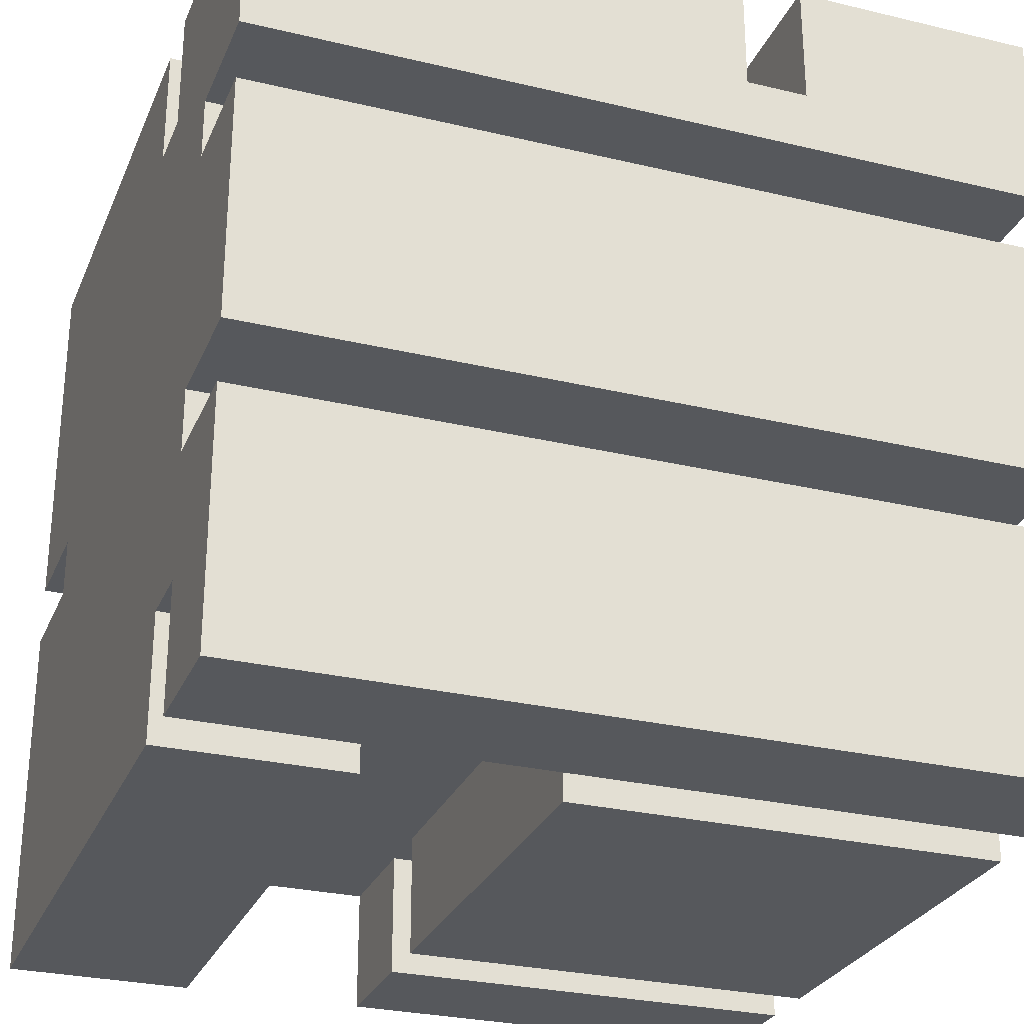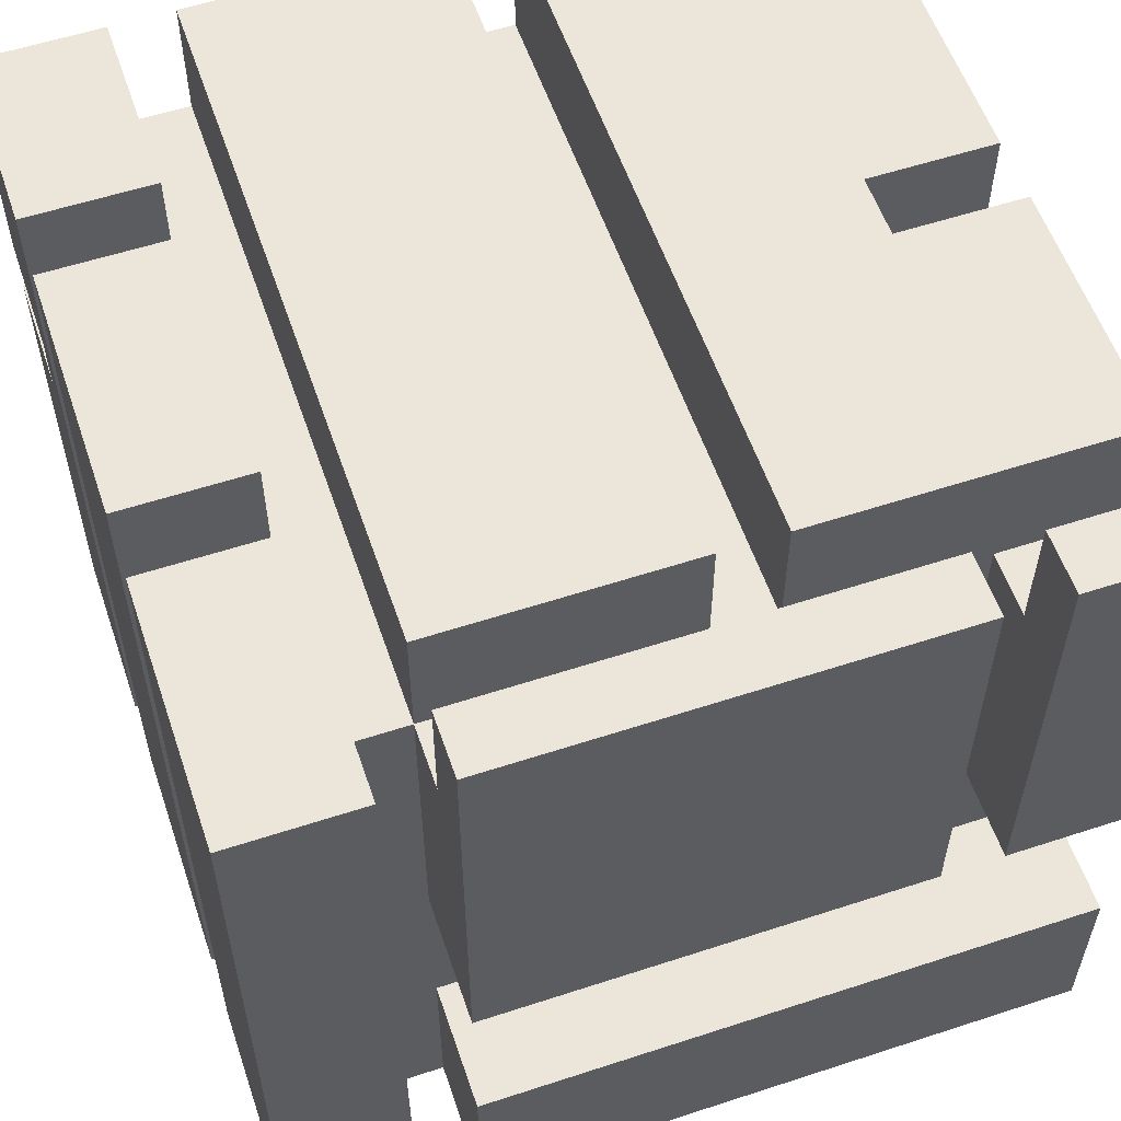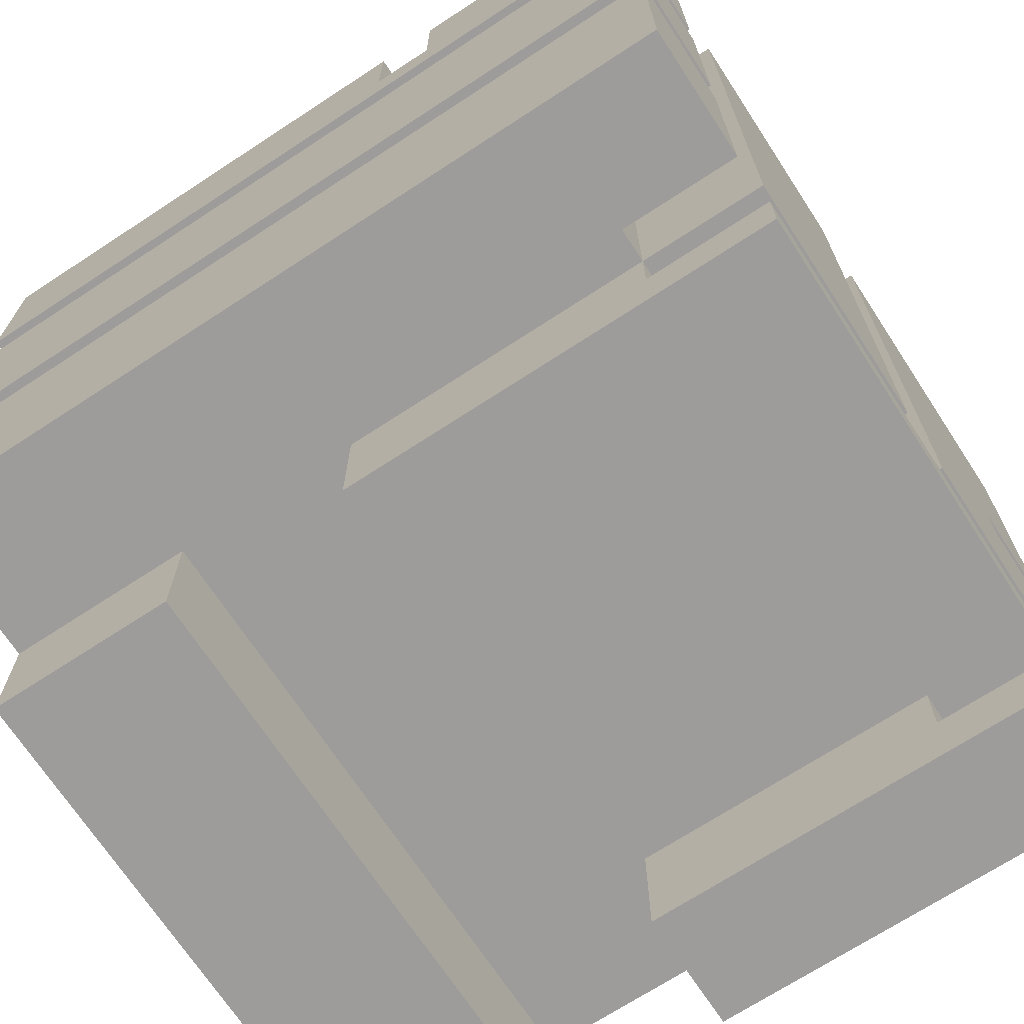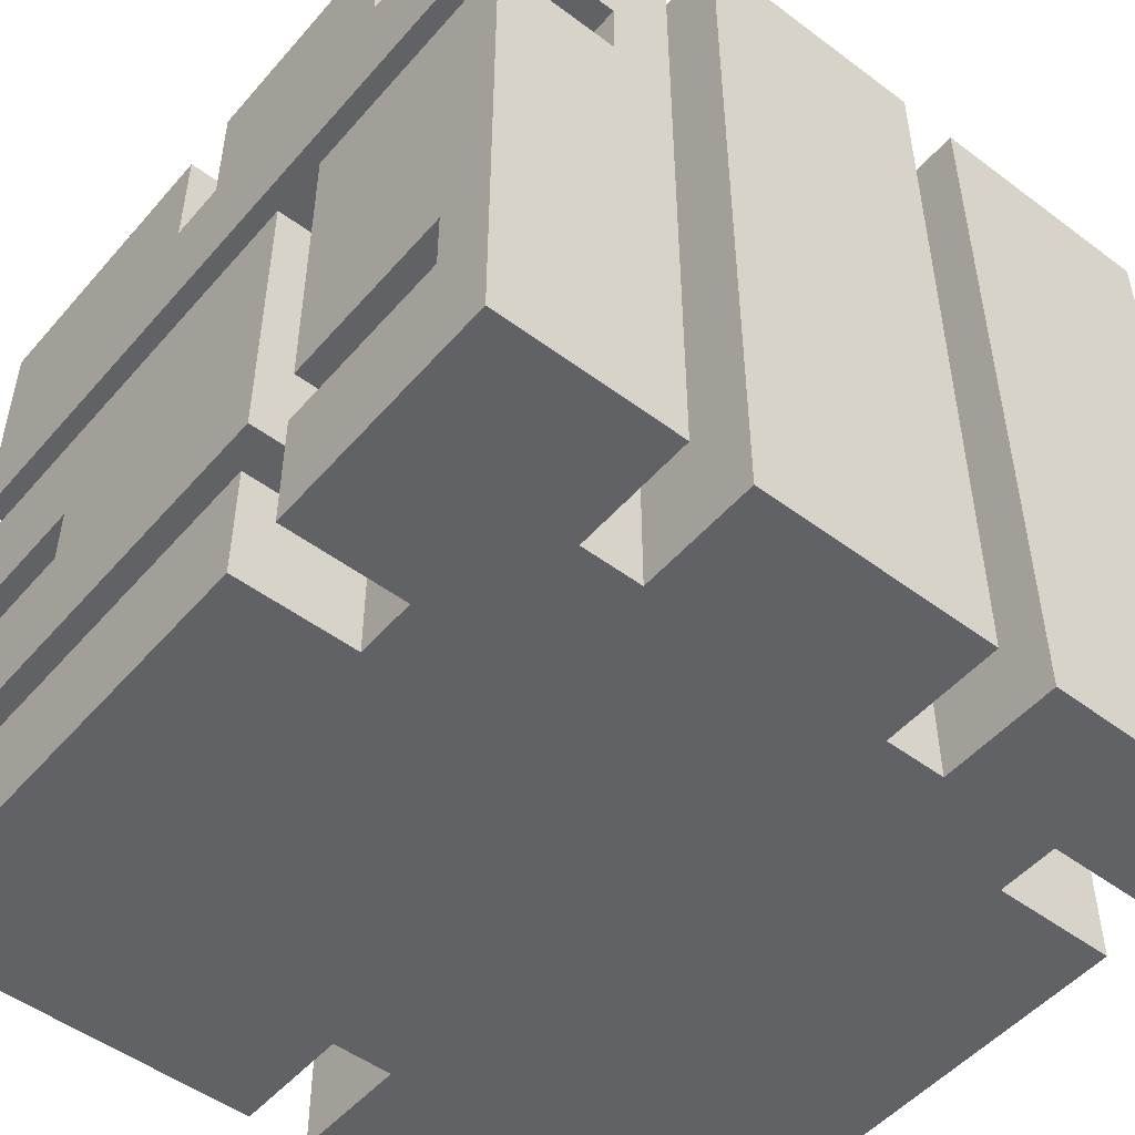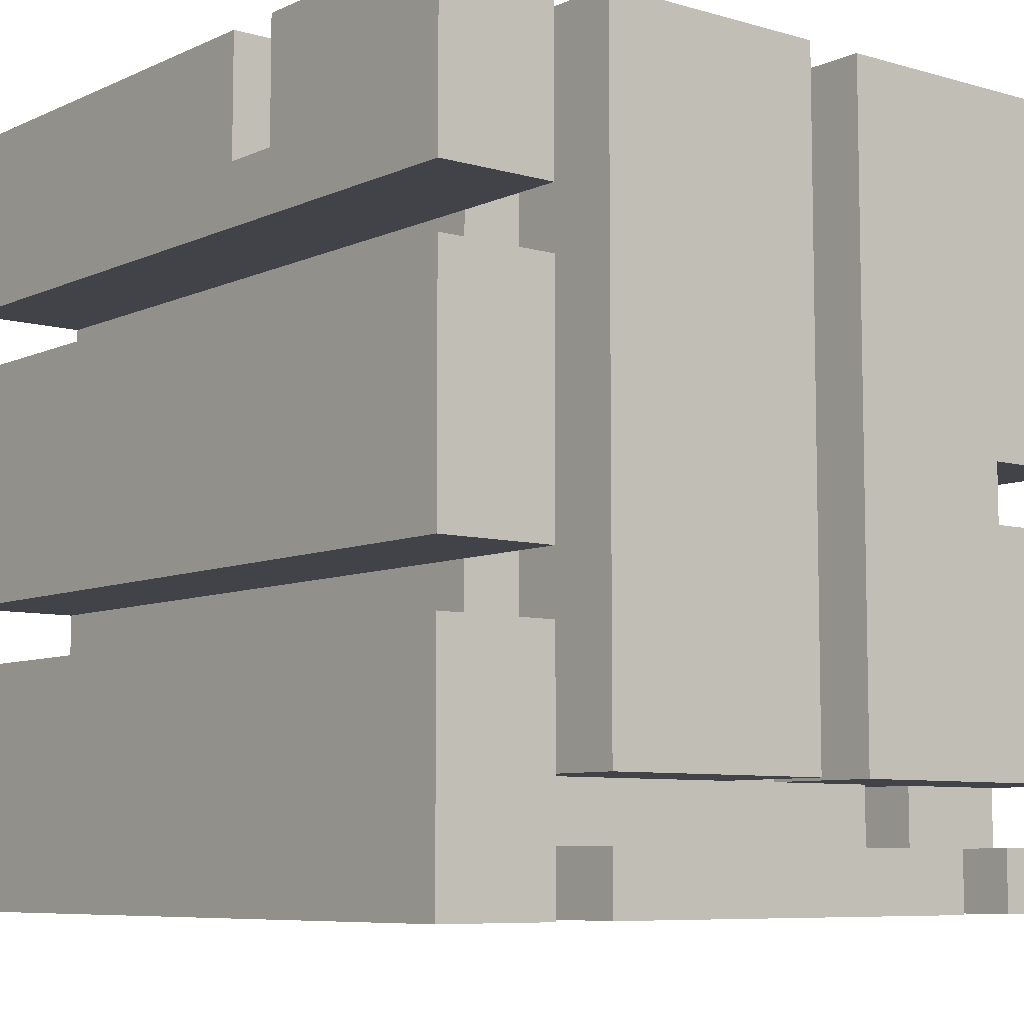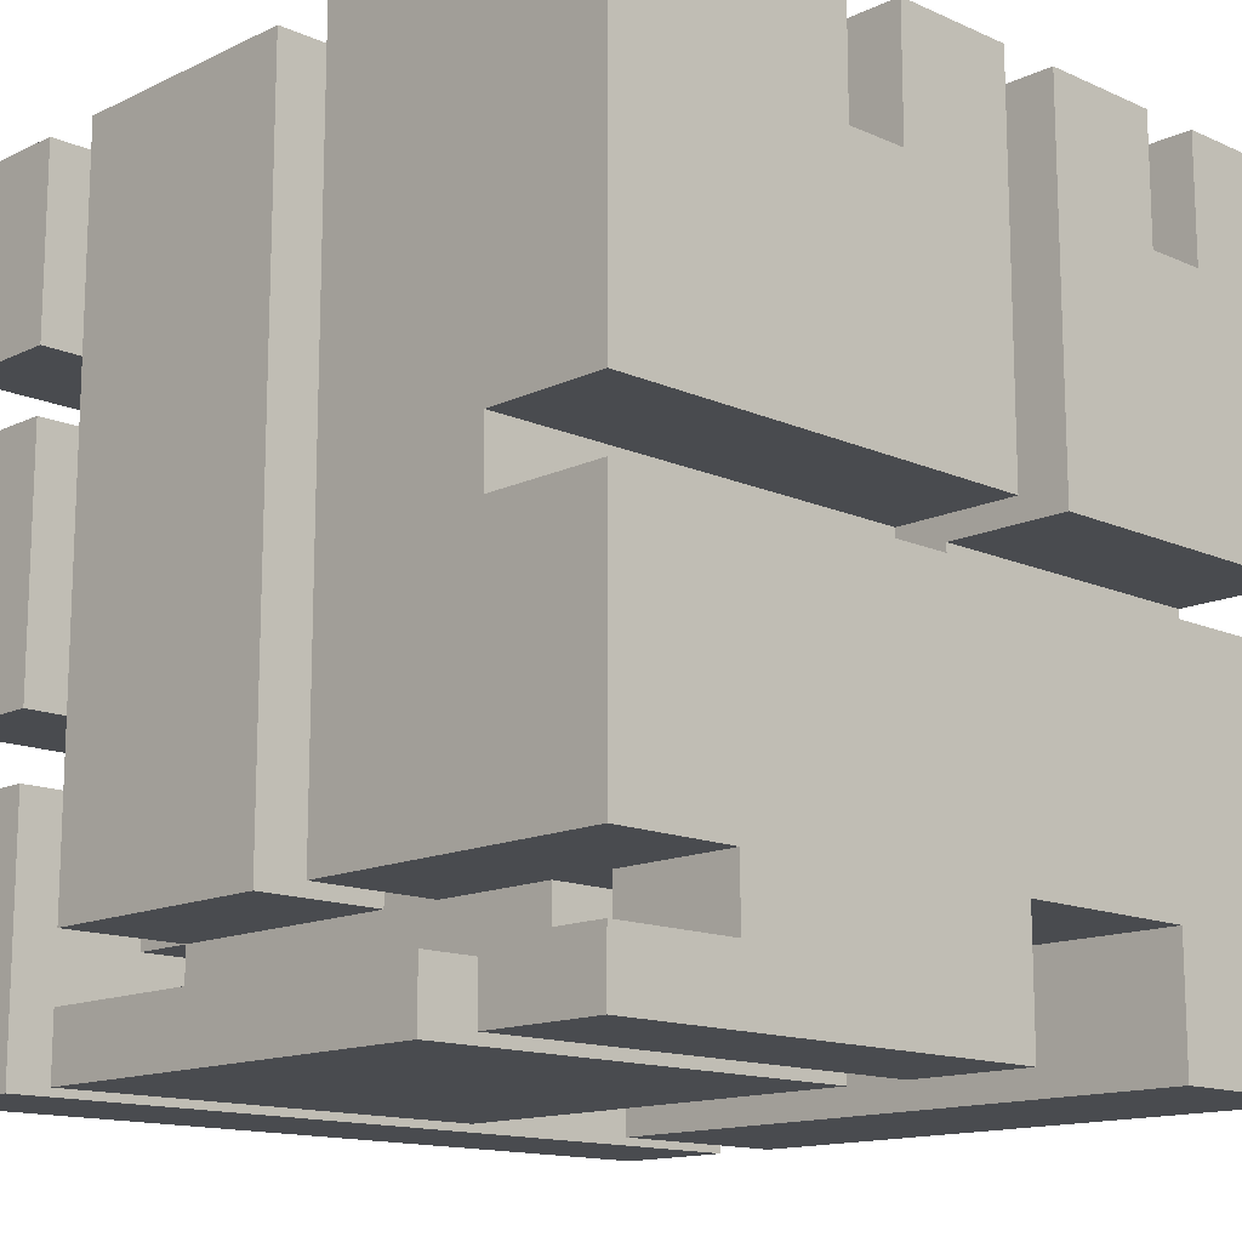
<metadata>
{"format":"obj","ext":"obj","renderer":"f3d","projection":"perspective","resolution":1024,"background":"white","views":[{"elev":-28.2,"azim":70.1,"up":"+Z"},{"elev":57.1,"azim":161.2,"up":"+Y"},{"elev":-70.2,"azim":123.2,"up":"+Z"},{"elev":-50.5,"azim":50.7,"up":"+Y"},{"elev":-7.6,"azim":141.1,"up":"+Z"},{"elev":-14.2,"azim":-134.1,"up":"+Z"}]}
</metadata>
<code>
g Box
v 7 26 13
v 7 26 7
v 7 26 6
v 7 26 -0
v 7 28 13
v 7 28 11
v 7 28 10
v 7 28 2
v 7 28 -0
v 7 29 13
v 7 29 11
v 7 29 10
v 7 29 2
v 7 29 -0
v 7 31 13
v 7 31 7
v 7 31 3
v 7 31 2
v 7 32 13
v 7 32 7
v 7 32 3
v 7 32 2
v 7 32 -0
v 7 34 13
v 7 34 11
v 7 34 10
v 7 35 13
v 7 35 11
v 7 35 10
v 7 36 2
v 7 36 1
v 7 37 3
v 7 37 2
v 7 37 1
v 7 39 13
v 7 39 7
v 7 39 6
v 7 39 3
v 7 39 2
v 7 39 1
v 7 39 -0
v 9 26 7
v 9 26 6
v 9 31 7
v 9 31 6
v 9 32 7
v 9 32 6
v 9 39 7
v 9 39 6
v 10 31 13
v 10 31 7
v 10 31 6
v 10 32 13
v 10 32 7
v 10 32 6
v 10 32 2
v 10 32 -0
v 10 36 2
v 10 36 1
v 10 37 2
v 10 37 1
v 10 39 1
v 10 39 -0
v 13 37 13
v 13 37 2
v 13 39 13
v 13 39 2
v 16 26 13
v 16 26 11
v 16 28 13
v 16 28 11
v 16 29 13
v 16 29 11
v 16 34 13
v 16 34 11
v 18 26 2
v 18 26 -0
v 18 37 13
v 18 37 10
v 18 37 9
v 18 37 5
v 18 37 4
v 18 37 2
v 18 39 13
v 18 39 10
v 18 39 9
v 18 39 5
v 18 39 4
v 18 39 -0
v 19 28 13
v 19 28 11
v 19 29 13
v 19 29 11
v 9 32 2
v 9 32 -0
v 9 36 2
v 9 36 1
v 9 37 2
v 9 37 1
v 9 39 1
v 9 39 -0
v 12 37 13
v 12 37 3
v 12 37 2
v 12 39 13
v 12 39 3
v 12 39 2
v 15 26 13
v 15 26 11
v 15 28 13
v 15 28 11
v 15 29 13
v 15 29 11
v 15 34 13
v 15 34 11
v 17 26 2
v 17 26 -0
v 17 28 2
v 17 28 -0
v 17 29 2
v 17 29 -0
v 17 32 2
v 17 32 -0
v 17 36 2
v 17 36 1
v 17 37 13
v 17 37 2
v 17 37 1
v 17 39 13
v 17 39 2
v 17 39 1
v 17 39 -0
v 18 26 10
v 18 26 9
v 18 26 5
v 18 26 4
v 18 28 10
v 18 29 10
v 18 34 10
v 18 35 10
v 18 37 10
v 18 37 9
v 18 37 5
v 18 37 4
v 20 26 13
v 20 26 10
v 20 26 9
v 20 26 5
v 20 26 4
v 20 26 -0
v 20 34 13
v 20 34 11
v 20 34 10
v 20 35 13
v 20 35 11
v 20 35 10
v 20 39 13
v 20 39 10
v 20 39 9
v 20 39 5
v 20 39 4
v 20 39 -0
v 7 26 13
v 7 28 13
v 7 29 13
v 7 31 13
v 7 32 13
v 7 34 13
v 7 35 13
v 7 39 13
v 10 31 13
v 10 32 13
v 11 31 13
v 11 32 13
v 12 36 13
v 12 37 13
v 12 39 13
v 13 36 13
v 13 37 13
v 13 39 13
v 15 26 13
v 15 28 13
v 15 29 13
v 15 34 13
v 16 26 13
v 16 28 13
v 16 29 13
v 16 34 13
v 17 36 13
v 17 37 13
v 17 39 13
v 18 36 13
v 18 37 13
v 18 39 13
v 19 28 13
v 19 29 13
v 20 26 13
v 20 34 13
v 20 35 13
v 20 39 13
v 7 28 11
v 7 29 11
v 7 34 11
v 7 35 11
v 15 26 11
v 15 28 11
v 15 29 11
v 15 34 11
v 16 26 11
v 16 28 11
v 16 29 11
v 16 34 11
v 19 28 11
v 19 29 11
v 20 34 11
v 20 35 11
v 18 26 9
v 18 37 9
v 18 39 9
v 20 26 9
v 20 39 9
v 7 26 6
v 7 39 6
v 9 26 6
v 9 31 6
v 9 32 6
v 9 39 6
v 10 31 6
v 10 32 6
v 18 26 4
v 18 37 4
v 18 39 4
v 20 26 4
v 20 39 4
v 7 37 1
v 7 39 1
v 9 37 1
v 9 39 1
v 10 37 1
v 10 39 1
v 17 37 1
v 17 39 1
v 18 26 10
v 18 28 10
v 18 29 10
v 18 34 10
v 18 35 10
v 18 37 10
v 18 39 10
v 19 28 10
v 19 29 10
v 20 26 10
v 20 34 10
v 20 35 10
v 20 39 10
v 7 26 7
v 7 31 7
v 7 32 7
v 7 39 7
v 9 26 7
v 9 31 7
v 9 32 7
v 9 39 7
v 18 26 5
v 18 37 5
v 18 39 5
v 20 26 5
v 20 39 5
v 7 29 2
v 7 31 2
v 7 32 2
v 7 37 2
v 7 39 2
v 9 30 2
v 9 31 2
v 9 32 2
v 9 36 2
v 9 37 2
v 10 30 2
v 10 31 2
v 10 32 2
v 10 36 2
v 10 37 2
v 12 37 2
v 12 39 2
v 13 37 2
v 13 39 2
v 17 26 2
v 17 28 2
v 17 29 2
v 17 31 2
v 17 32 2
v 17 36 2
v 17 37 2
v 17 39 2
v 18 26 2
v 18 37 2
v 7 26 -0
v 7 28 -0
v 7 29 -0
v 7 32 -0
v 7 39 -0
v 9 32 -0
v 9 39 -0
v 10 32 -0
v 10 39 -0
v 17 26 -0
v 17 28 -0
v 17 29 -0
v 17 32 -0
v 17 39 -0
v 18 26 -0
v 18 39 -0
v 20 26 -0
v 20 39 -0
v 7 26 13
v 15 26 13
v 16 26 13
v 20 26 13
v 15 26 11
v 16 26 11
v 15 26 10
v 16 26 10
v 17 26 10
v 18 26 10
v 20 26 10
v 17 26 9
v 18 26 9
v 20 26 9
v 7 26 7
v 9 26 7
v 10 26 7
v 7 26 6
v 9 26 6
v 10 26 6
v 17 26 5
v 18 26 5
v 20 26 5
v 17 26 4
v 18 26 4
v 20 26 4
v 17 26 3
v 18 26 3
v 17 26 2
v 18 26 2
v 7 26 -0
v 17 26 -0
v 18 26 -0
v 20 26 -0
v 7 29 13
v 15 29 13
v 16 29 13
v 19 29 13
v 7 29 11
v 15 29 11
v 16 29 11
v 19 29 11
v 7 32 13
v 10 32 13
v 7 32 7
v 9 32 7
v 10 32 7
v 9 32 6
v 10 32 6
v 7 32 2
v 9 32 2
v 10 32 2
v 17 32 2
v 7 32 -0
v 9 32 -0
v 10 32 -0
v 17 32 -0
v 7 35 13
v 20 35 13
v 7 35 11
v 20 35 11
v 7 28 13
v 15 28 13
v 16 28 13
v 19 28 13
v 7 28 11
v 15 28 11
v 16 28 11
v 19 28 11
v 7 29 2
v 17 29 2
v 7 29 -0
v 17 29 -0
v 7 31 13
v 10 31 13
v 7 31 7
v 9 31 7
v 10 31 7
v 9 31 6
v 10 31 6
v 7 34 13
v 15 34 13
v 16 34 13
v 20 34 13
v 7 34 11
v 15 34 11
v 16 34 11
v 20 34 11
v 12 37 13
v 13 37 13
v 17 37 13
v 18 37 13
v 18 37 10
v 18 37 9
v 18 37 5
v 18 37 4
v 12 37 3
v 7 37 2
v 9 37 2
v 10 37 2
v 12 37 2
v 13 37 2
v 17 37 2
v 18 37 2
v 7 37 1
v 9 37 1
v 10 37 1
v 17 37 1
v 7 39 13
v 12 39 13
v 13 39 13
v 17 39 13
v 18 39 13
v 20 39 13
v 18 39 10
v 20 39 10
v 18 39 9
v 20 39 9
v 7 39 7
v 9 39 7
v 10 39 7
v 7 39 6
v 9 39 6
v 10 39 6
v 18 39 5
v 20 39 5
v 18 39 4
v 20 39 4
v 7 39 3
v 12 39 3
v 7 39 2
v 12 39 2
v 13 39 2
v 17 39 2
v 7 39 1
v 9 39 1
v 10 39 1
v 17 39 1
v 7 39 -0
v 9 39 -0
v 10 39 -0
v 17 39 -0
v 18 39 -0
v 20 39 -0
f 5 2 1
f 6 2 5
f 7 2 6
f 8 4 3
f 9 4 8
f 11 7 6
f 12 2 7
f 12 7 11
f 13 9 8
f 13 8 3
f 14 9 13
f 15 11 10
f 15 12 11
f 16 2 12
f 16 12 15
f 17 13 3
f 18 13 17
f 21 17 3
f 21 18 17
f 22 18 21
f 24 20 19
f 25 20 24
f 26 20 25
f 28 26 25
f 29 20 26
f 29 26 28
f 30 22 21
f 30 23 22
f 31 23 30
f 32 21 3
f 32 30 21
f 33 31 30
f 33 30 32
f 34 23 31
f 34 31 33
f 35 29 28
f 35 28 27
f 36 20 29
f 36 29 35
f 37 32 3
f 38 33 32
f 38 32 37
f 39 33 38
f 40 23 34
f 41 23 40
f 44 43 42
f 45 43 44
f 48 47 46
f 49 47 48
f 53 51 50
f 53 52 51
f 54 52 53
f 55 52 54
f 58 57 56
f 59 57 58
f 60 59 58
f 61 57 59
f 61 59 60
f 62 57 61
f 63 57 62
f 66 65 64
f 67 65 66
f 70 69 68
f 71 69 70
f 74 73 72
f 75 73 74
f 83 77 76
f 84 79 78
f 85 79 84
f 86 81 80
f 87 81 86
f 88 83 82
f 89 77 83
f 89 83 88
f 92 91 90
f 93 91 92
f 94 95 96
f 96 95 97
f 96 97 98
f 97 95 99
f 98 97 99
f 99 95 100
f 100 95 101
f 102 103 105
f 103 104 106
f 105 103 106
f 106 104 107
f 108 109 110
f 110 109 111
f 112 113 114
f 114 113 115
f 116 117 118
f 118 117 119
f 118 119 120
f 120 119 121
f 122 123 124
f 124 123 125
f 124 125 127
f 125 123 128
f 127 125 128
f 126 127 129
f 129 127 130
f 128 123 131
f 131 123 132
f 133 134 137
f 137 134 138
f 138 134 139
f 139 134 140
f 140 134 141
f 141 134 142
f 135 136 143
f 143 136 144
f 145 146 151
f 151 146 152
f 152 146 153
f 152 153 155
f 155 153 156
f 154 155 157
f 155 156 157
f 157 156 158
f 147 148 159
f 159 148 160
f 149 150 161
f 161 150 162
f 171 166 165
f 172 168 167
f 173 171 165
f 173 172 171
f 174 168 172
f 174 172 173
f 175 170 169
f 176 170 175
f 177 170 176
f 178 175 169
f 178 176 175
f 179 176 178
f 181 164 163
f 182 164 181
f 183 173 165
f 183 174 173
f 184 168 174
f 184 174 183
f 189 180 179
f 189 178 169
f 189 179 178
f 190 180 189
f 191 180 190
f 192 189 169
f 192 190 189
f 193 190 192
f 195 186 185
f 196 188 187
f 197 195 185
f 197 196 195
f 198 188 196
f 198 196 197
f 199 194 193
f 199 192 169
f 199 193 192
f 200 194 199
f 206 202 201
f 207 202 206
f 208 204 203
f 209 207 206
f 209 208 207
f 209 206 205
f 210 208 209
f 211 208 210
f 212 204 208
f 212 208 211
f 213 211 210
f 214 211 213
f 215 204 212
f 216 204 215
f 220 218 217
f 220 219 218
f 221 219 220
f 224 223 222
f 225 223 224
f 226 223 225
f 227 223 226
f 228 226 225
f 229 226 228
f 233 231 230
f 233 232 231
f 234 232 233
f 237 236 235
f 238 236 237
f 241 240 239
f 242 240 241
f 243 244 250
f 244 245 250
f 245 246 251
f 250 245 251
f 243 250 252
f 250 251 252
f 251 246 253
f 252 251 253
f 246 247 253
f 248 249 254
f 253 247 254
f 247 248 254
f 254 249 255
f 256 257 260
f 260 257 261
f 258 259 262
f 262 259 263
f 264 265 267
f 265 266 267
f 267 266 268
f 269 270 274
f 270 271 275
f 274 270 275
f 275 271 276
f 272 273 278
f 269 274 279
f 274 275 279
f 276 277 280
f 279 275 280
f 277 278 280
f 275 276 280
f 280 278 281
f 281 278 282
f 278 273 283
f 282 278 283
f 283 273 284
f 284 273 285
f 269 279 290
f 279 280 290
f 280 281 291
f 290 280 291
f 291 281 292
f 286 287 294
f 294 287 295
f 288 289 296
f 289 290 296
f 293 294 296
f 292 293 296
f 291 292 296
f 290 291 296
f 296 294 297
f 301 302 303
f 303 302 304
f 298 299 307
f 299 300 308
f 307 299 308
f 308 300 309
f 305 306 310
f 310 306 311
f 312 313 314
f 314 313 315
f 320 317 316
f 321 319 318
f 322 320 316
f 322 321 320
f 323 319 321
f 323 321 322
f 324 319 323
f 325 319 324
f 326 319 325
f 327 323 322
f 327 324 323
f 327 325 324
f 328 325 327
f 330 322 316
f 330 329 328
f 330 328 327
f 330 327 322
f 331 329 330
f 332 329 331
f 334 332 331
f 335 329 332
f 335 332 334
f 336 334 333
f 336 329 335
f 336 335 334
f 337 329 336
f 338 329 337
f 339 336 333
f 339 337 336
f 340 337 339
f 342 339 333
f 342 341 340
f 342 340 339
f 343 341 342
f 344 342 333
f 344 343 342
f 345 341 343
f 345 343 344
f 346 344 333
f 347 344 346
f 348 341 345
f 349 341 348
f 354 351 350
f 355 351 354
f 356 353 352
f 357 353 356
f 360 359 358
f 361 359 360
f 362 359 361
f 363 362 361
f 364 362 363
f 369 366 365
f 370 366 369
f 371 368 367
f 372 368 371
f 375 374 373
f 376 374 375
f 377 378 381
f 381 378 382
f 379 380 383
f 383 380 384
f 385 386 387
f 387 386 388
f 389 390 391
f 391 390 392
f 392 390 393
f 392 393 394
f 394 393 395
f 396 397 400
f 400 397 401
f 398 399 402
f 402 399 403
f 406 407 408
f 406 408 409
f 406 409 410
f 406 410 411
f 404 405 412
f 412 405 416
f 416 405 417
f 406 411 418
f 418 411 419
f 413 414 420
f 420 414 421
f 416 417 422
f 415 416 422
f 417 418 422
f 422 418 423
f 428 429 430
f 430 429 431
f 424 425 434
f 434 425 435
f 435 425 436
f 435 436 438
f 436 425 439
f 438 436 439
f 432 433 440
f 440 433 441
f 437 438 444
f 438 439 444
f 439 425 445
f 444 439 445
f 444 445 446
f 446 445 447
f 426 427 448
f 448 427 449
f 450 451 454
f 454 451 455
f 452 453 456
f 456 453 457
f 442 443 458
f 458 443 459

</code>
